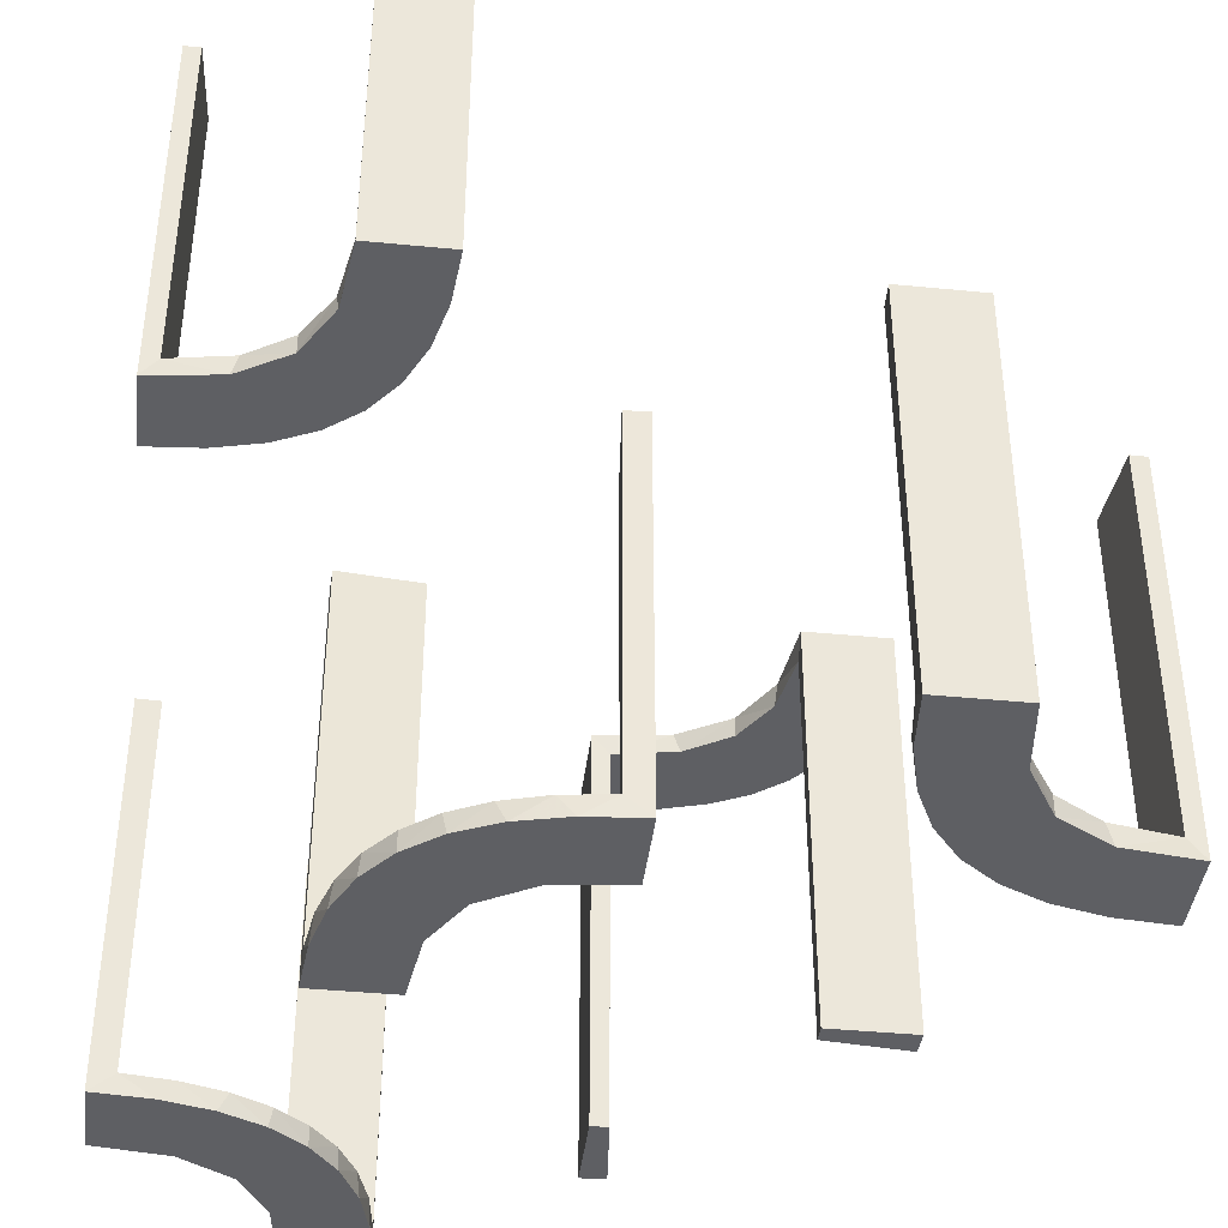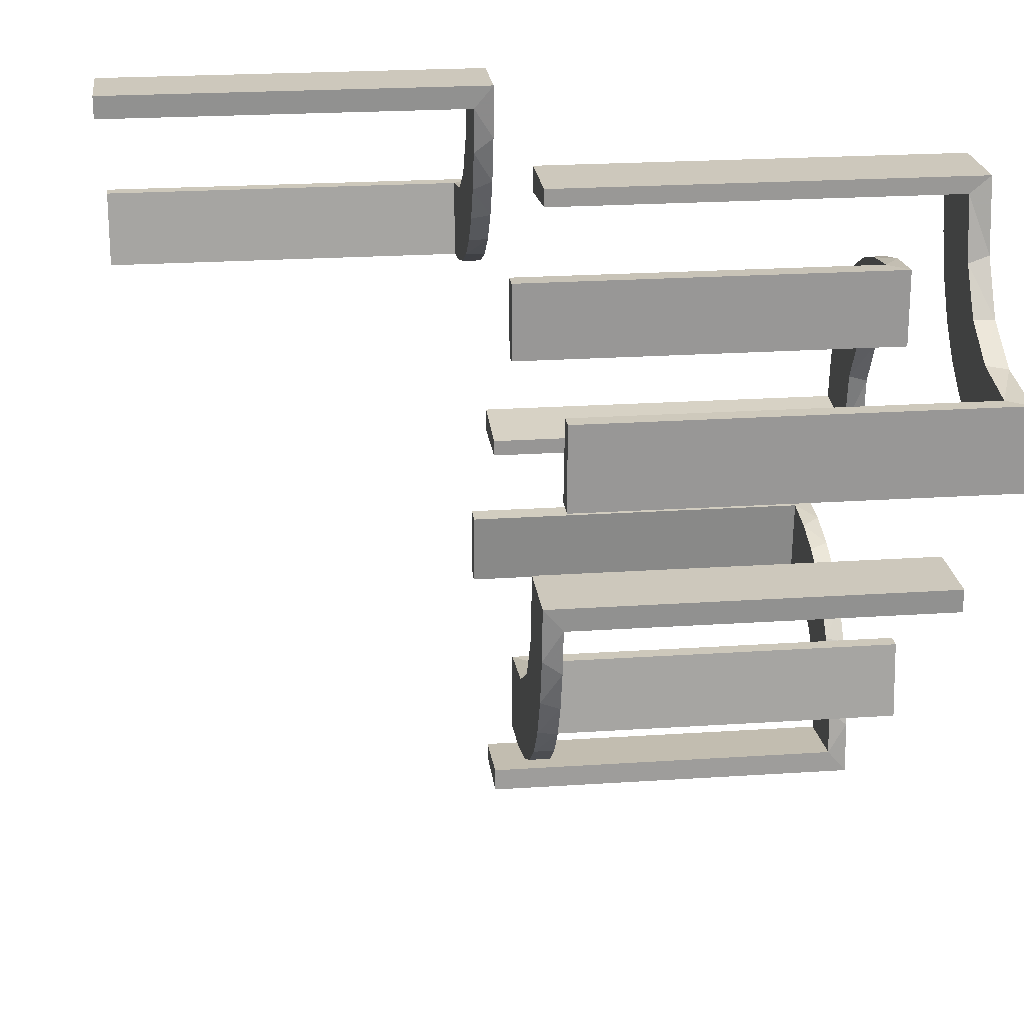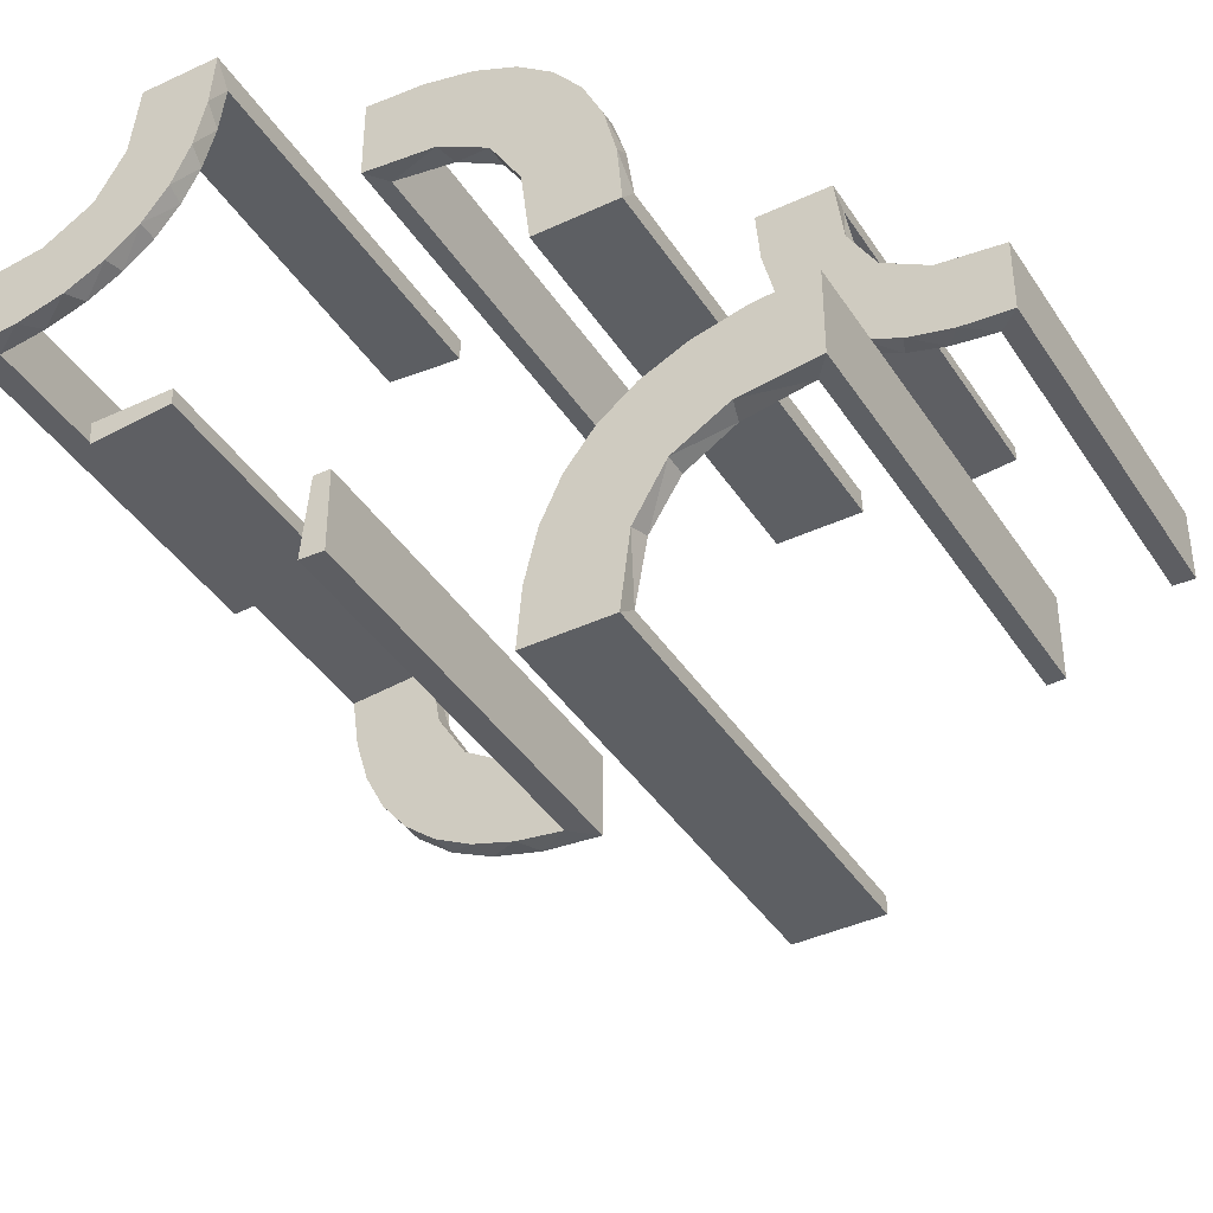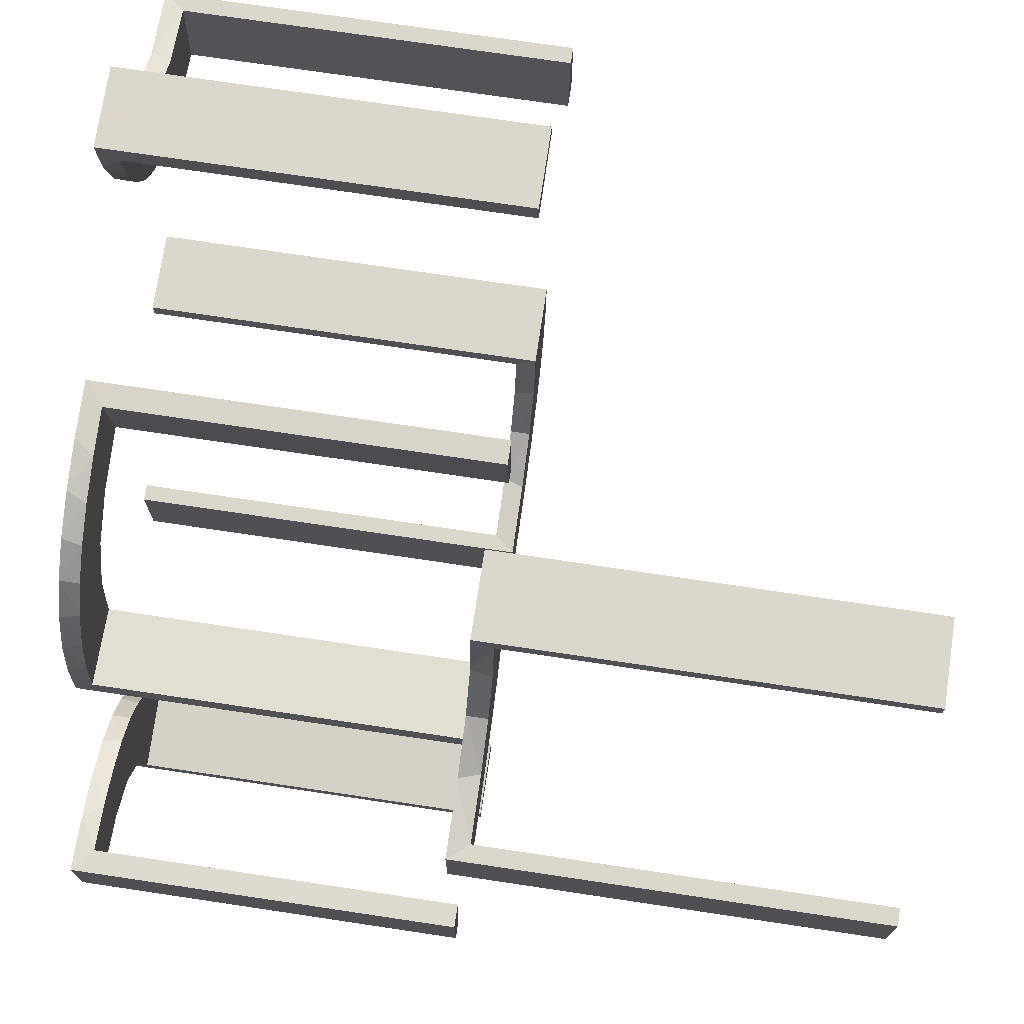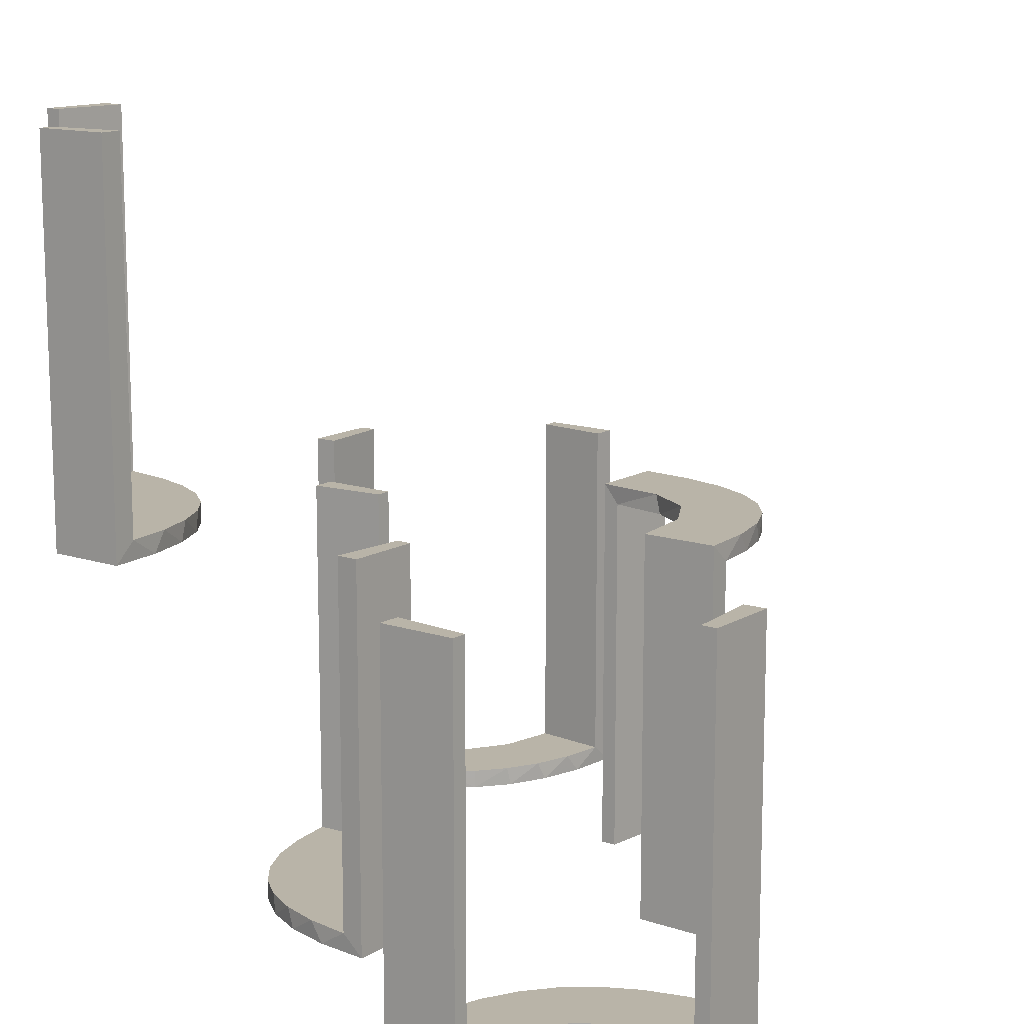
<metadata>
{"format":"obj","ext":"obj","renderer":"f3d","projection":"perspective","resolution":1024,"background":"white","views":[{"elev":-41.0,"azim":-96.8,"up":"+Z"},{"elev":22.1,"azim":83.3,"up":"+Y"},{"elev":-40.3,"azim":-150.1,"up":"+Y"},{"elev":73.1,"azim":-81.5,"up":"+Y"},{"elev":13.2,"azim":-52.9,"up":"+Z"}]}
</metadata>
<code>
v -0.2013 0.4314 0
v -0.1011 0.1857 -0.475
v 0.3591 0.2245 -0.475
v -0.1909 0.09599 -0.475
v 0.3001 0.4796 0
v 0.3001 0.4796 -0.1583
v 0.3001 0.4796 -0.3167
v 0.3001 0.4796 -0.475
v 0.4111 0.2092 -0.475
v 0.134 -0.2789 0
v -0.2 -0.5 0
v -0.2 -0.5 -0.5
v -0.2 -0.5 -0.25
v 0.3479 0.3479 -0.475
v 0.3479 0.3479 -0.5
v -0.09324 0.29 -0.475
v -0.4752 0.3009 0.5
v -0.4752 0.3009 0.3417
v -0.4752 0.3009 0.1833
v -0.4752 0.3009 0.025
v 0.07373 -0.2936 0
v 0.03392 -0.298 -0.025
v 0.03392 -0.298 -0.5
v 0.03392 -0.298 -0.2625
v -0.2572 0.1847 -0.475
v -0.3109 -0.4109 -0.5
v -0.09346 0.1883 -0.5
v 0.2798 -0.1401 -0.025
v -0.216 0.3711 0
v 0.2245 0.3591 -0.475
v -0.2272 0.2221 -0.475
v -0.2272 0.2221 -0.5
v 0.2602 -0.18 0
v -0.3031 0.02878 0
v -0.3031 0.02878 -0.475
v -0.3031 0.02878 -0.2375
v -0.3548 0.2253 0.025
v -0.2442 -0.3192 -0.5
v -0.2044 -0.0007887 0
v -0.2044 -0.0007887 -0.5
v -0.2048 0.4119 0.025
v -0.1852 0.255 -0.5
v 0.4704 0.2012 0
v 0.4704 0.2012 -0.475
v 0.4704 0.2012 -0.2375
v 0.4306 0.2056 -0.5
v -0.4796 -0.3001 0
v -0.4796 -0.3001 -0.1583
v -0.4796 -0.3001 -0.3167
v -0.4796 -0.3001 -0.475
v -0.4032 -0.3135 -0.475
v -0.3148 0.245 0
v -0.2952 0.0881 -0.475
v 0.1565 -0.1514 0
v 0.1565 -0.1514 -0.025
v 0.3704 0.2204 -0.5
v -0.3145 -0.2472 -0.475
v -0.2956 0.5008 0
v -0.2956 0.5008 0.5
v 0.09324 -0.29 -0.025
v -0.1452 0.2747 -0.475
v -0.1969 0.4712 0.2625
v -0.1969 0.4712 0.5
v -0.1969 0.4712 0.025
v -0.2728 0.2779 0
v -0.2728 0.2779 0.025
v 0.2042 -0.01962 -0.025
v 0.2042 -0.01962 -0.1833
v 0.2042 -0.01962 -0.3417
v 0.2042 -0.01962 -0.5
v -0.284 0.1289 -0.5
v -0.2204 -0.3704 -0.5
v 0.1452 -0.2747 -0.025
v -0.4065 0.3117 0
v -0.2428 0.3153 0.025
v -0.2092 -0.4111 -0.475
v 0.3135 0.4032 -0.475
v 0.1852 -0.255 0
v -0.02476 0.1991 0
v -0.02476 0.1991 -0.1583
v -0.02476 0.1991 -0.3167
v -0.02476 0.1991 -0.475
v -0.4068 0.21 0.025
v -0.3192 -0.2442 -0.5
v -0.3 -0.5 0
v -0.3 -0.5 -0.5
v 0.3044 0.0007882 0
v 0.3044 0.0007882 -0.5
v -0.2012 -0.4704 0
v -0.2012 -0.4704 -0.475
v -0.2012 -0.4704 -0.2375
v -0.2771 -0.2771 -0.475
v -0.2771 -0.2771 -0.5
v -0.3091 0.404 0.025
v 0.2056 0.4306 -0.5
v -0.3989 0.3143 0.025
v 0.2472 0.3145 -0.475
v 0.1935 -0.08832 0
v -0.4109 -0.3109 -0.5
v -0.2987 0.06859 -0.5
v -0.5 -0.2 0
v -0.5 -0.2 -0.5
v -0.5 -0.3 0
v -0.5 -0.3 -0.5
v -0.5 -0.3 -0.25
v 0.5 0.3 0
v 0.5 0.3 -0.5
v 0.5 0.3 -0.25
v 0.5 0.2 0
v 0.5 0.2 -0.5
v 0.2987 -0.06859 0
v 0.4109 0.3109 -0.5
v -0.1935 0.08832 -0.5
v -0.2472 -0.3145 -0.475
v -0.2056 -0.4306 -0.5
v -0.07373 0.2936 -0.5
v 0.2771 0.2771 -0.475
v 0.2771 0.2771 -0.5
v 0.2012 0.4704 0
v 0.2012 0.4704 -0.475
v 0.2012 0.4704 -0.2375
v -0.366 0.2211 0
v -0.3044 -0.0007887 0
v -0.3044 -0.0007887 -0.5
v -0.3044 -0.0007887 -0.25
v 0.3 0.5 0
v 0.3 0.5 -0.5
v 0.3192 0.2442 -0.5
v 0.02476 -0.1991 -0.025
v 0.02476 -0.1991 -0.1833
v 0.02476 -0.1991 -0.3417
v 0.02476 -0.1991 -0.5
v 0.1011 -0.1857 -0.025
v -0.3135 -0.4032 -0.475
v 0.2092 0.4111 -0.475
v -0.4661 0.202 0.2625
v -0.4661 0.202 0.5
v -0.4661 0.202 0.025
v 0.1899 -0.2521 -0.025
v -0.2202 0.3599 0.025
v 0.2204 0.3704 -0.5
v 0.284 -0.1289 0
v -0.2042 0.01962 0
v -0.2042 0.01962 -0.1583
v -0.2042 0.01962 -0.3167
v -0.2042 0.01962 -0.475
v -0.2398 0.32 0
v -0.4956 0.2008 0
v -0.4956 0.2008 0.5
v -0.4956 0.3008 0
v -0.4956 0.3008 0.25
v -0.4956 0.3008 0.5
v 0.3145 0.2472 -0.475
v -0.3704 -0.2204 -0.5
v -0.1565 0.1514 -0.475
v -0.1565 0.1514 -0.5
v 0.2952 -0.0881 -0.025
v -0.1899 0.2521 -0.475
v 0.4032 0.3135 -0.475
v 0.4796 0.3001 0
v 0.4796 0.3001 -0.1583
v 0.4796 0.3001 -0.3167
v 0.4796 0.3001 -0.475
v -0.4306 -0.2056 -0.5
v -0.3101 0.2479 0.025
v -0.4704 -0.2012 0
v -0.4704 -0.2012 -0.475
v -0.4704 -0.2012 -0.2375
v -0.3435 0.3486 0
v -0.3435 0.3486 0.025
v -0.004353 0.1992 0
v -0.004353 0.1992 -0.5
v -0.004353 0.1992 -0.25
v -0.004353 0.2992 0
v -0.004353 0.2992 -0.5
v 0.2044 0.0007882 0
v 0.2044 0.0007882 -0.5
v 0.2044 0.0007882 -0.25
v 0.2442 0.3192 -0.5
v 0.3031 -0.02878 -0.025
v 0.3031 -0.02878 -0.5
v 0.3031 -0.02878 -0.2625
v -0.2602 0.18 -0.5
v 0.2272 -0.2221 0
v 0.2272 -0.2221 -0.025
v -0.2958 0.4804 0.5
v -0.2958 0.4804 0.3417
v -0.2958 0.4804 0.1833
v -0.2958 0.4804 0.025
v -0.2245 -0.3591 -0.475
v -0.2798 0.1401 -0.475
v 0.09346 -0.1883 0
v 0.004352 -0.2992 0
v 0.004352 -0.2992 -0.5
v 0.004352 -0.2992 -0.25
v 0.004352 -0.1992 0
v 0.004352 -0.1992 -0.5
v 0.3109 0.4109 -0.5
v 0.2572 -0.1847 -0.025
v -0.03392 0.298 0
v -0.03392 0.298 -0.475
v -0.03392 0.298 -0.2375
v -0.3479 -0.3479 -0.475
v -0.3479 -0.3479 -0.5
v 0.2 0.5 0
v 0.2 0.5 -0.5
v 0.2 0.5 -0.25
v -0.1956 0.5008 0
v -0.1956 0.5008 0.25
v -0.1956 0.5008 0.5
v -0.134 0.2789 -0.5
v -0.4111 -0.2092 -0.475
v -0.3001 -0.4796 0
v -0.3001 -0.4796 -0.1583
v -0.3001 -0.4796 -0.3167
v -0.3001 -0.4796 -0.475
v 0.1909 -0.09599 -0.025
v -0.4263 0.2064 0
v -0.3591 -0.2245 -0.475
v -0.3065 0.4117 0
f 115 12 86
f 26 115 86
f 26 72 115
f 38 204 93
f 38 72 26
f 204 38 26
f 84 204 99
f 99 104 164
f 99 154 84
f 104 102 164
f 93 204 84
f 50 51 212
f 51 203 57
f 50 212 167
f 51 57 219
f 114 92 203
f 134 114 203
f 134 216 76
f 134 190 114
f 216 90 76
f 105 48 103
f 49 48 105
f 49 105 104
f 50 104 99
f 204 203 51
f 85 213 214
f 215 85 214
f 86 85 215
f 26 134 204
f 86 216 26
f 215 216 86
f 168 101 166
f 102 101 168
f 167 212 164
f 212 219 154
f 93 84 57
f 84 154 219
f 92 114 93
f 114 190 38
f 11 13 91
f 13 90 91
f 76 90 115
f 12 90 13
f 115 72 76
f 13 11 85
f 12 13 86
f 85 86 13
f 105 102 104
f 101 105 103
f 102 105 101
f 216 215 90
f 214 213 89
f 215 214 91
f 47 48 166
f 167 49 50
f 49 167 168
f 48 49 168
f 11 213 85
f 213 11 89
f 47 101 103
f 101 47 166
f 99 164 154
f 51 219 212
f 203 92 57
f 134 76 190
f 48 47 103
f 49 104 50
f 50 99 51
f 204 51 99
f 134 203 204
f 216 134 26
f 102 168 167
f 167 164 102
f 212 154 164
f 93 57 92
f 84 219 57
f 114 38 93
f 190 72 38
f 11 91 89
f 90 12 115
f 72 190 76
f 215 91 90
f 214 89 91
f 48 168 166
f 130 129 196
f 196 129 192
f 55 54 133
f 131 130 197
f 196 197 130
f 197 132 131
f 54 55 217
f 98 217 67
f 68 178 176
f 177 69 70
f 69 177 178
f 68 69 178
f 193 21 22
f 195 193 22
f 73 60 10
f 10 78 73
f 194 195 24
f 78 184 139
f 199 185 184
f 33 142 28
f 142 111 157
f 111 87 180
f 182 180 87
f 182 88 181
f 182 87 88
f 21 193 196
f 196 192 21
f 78 54 184
f 78 10 192
f 54 78 192
f 54 98 33
f 98 176 111
f 111 142 98
f 184 54 33
f 178 87 176
f 88 178 177
f 87 178 88
f 195 194 197
f 193 195 196
f 197 196 195
f 181 70 69
f 182 181 69
f 68 67 180
f 69 68 182
f 157 180 67
f 217 157 67
f 217 28 157
f 199 55 185
f 199 28 217
f 55 199 217
f 55 133 139
f 133 129 60
f 133 73 139
f 129 22 60
f 129 130 22
f 23 131 132
f 131 23 24
f 130 131 24
f 132 197 194
f 194 23 132
f 88 177 70
f 70 181 88
f 129 133 192
f 54 192 133
f 54 217 98
f 98 67 176
f 68 176 67
f 21 60 22
f 195 22 24
f 60 21 10
f 78 139 73
f 194 24 23
f 184 185 139
f 199 184 33
f 33 28 199
f 142 157 28
f 111 180 157
f 192 10 21
f 98 142 33
f 176 87 111
f 68 180 182
f 55 139 185
f 133 60 73
f 130 24 22
f 188 189 58
f 58 189 220
f 170 169 94
f 187 188 59
f 58 59 188
f 59 186 187
f 169 170 96
f 74 96 20
f 19 151 150
f 152 18 17
f 18 152 151
f 19 18 151
f 208 1 64
f 209 208 64
f 140 41 29
f 29 147 140
f 210 209 62
f 147 65 75
f 165 66 65
f 52 122 37
f 122 218 83
f 218 148 138
f 136 138 148
f 136 149 137
f 136 148 149
f 58 220 1
f 220 169 147
f 29 1 220
f 147 169 65
f 52 65 169
f 74 52 169
f 74 150 218
f 74 122 52
f 150 148 218
f 151 148 150
f 149 151 152
f 148 151 149
f 209 210 59
f 208 209 58
f 59 58 209
f 137 17 18
f 136 137 18
f 19 20 138
f 18 19 136
f 20 96 83
f 96 170 165
f 20 83 138
f 96 165 37
f 75 66 170
f 170 94 75
f 94 189 41
f 189 64 41
f 189 188 64
f 63 187 186
f 187 63 62
f 188 187 62
f 186 59 210
f 210 63 186
f 149 152 17
f 17 137 149
f 189 94 220
f 169 220 94
f 169 96 74
f 74 20 150
f 19 150 20
f 1 41 64
f 209 64 62
f 41 1 29
f 147 75 140
f 210 62 63
f 65 66 75
f 165 65 52
f 52 37 165
f 122 83 37
f 218 138 83
f 58 1 208
f 220 147 29
f 74 218 122
f 19 138 136
f 96 37 83
f 170 66 165
f 94 140 75
f 94 41 140
f 188 62 64
f 145 146 40
f 40 146 113
f 155 156 4
f 144 145 39
f 40 39 145
f 39 143 144
f 156 155 2
f 27 2 82
f 81 173 172
f 171 80 79
f 80 171 173
f 81 80 173
f 124 100 35
f 125 124 35
f 191 53 71
f 71 183 191
f 123 125 36
f 183 32 25
f 158 31 32
f 42 211 61
f 211 116 16
f 116 175 201
f 202 201 175
f 202 174 200
f 202 175 174
f 40 113 100
f 113 156 183
f 40 100 124
f 183 156 32
f 42 32 156
f 27 42 156
f 27 172 116
f 27 211 42
f 172 175 116
f 173 175 172
f 174 173 171
f 175 173 174
f 125 123 39
f 124 125 40
f 39 40 125
f 200 79 80
f 202 200 80
f 81 82 201
f 80 81 202
f 82 2 16
f 2 155 158
f 2 158 61
f 61 16 2
f 25 31 155
f 4 25 155
f 146 53 4
f 4 191 25
f 146 35 53
f 53 191 4
f 146 145 35
f 34 144 143
f 144 34 36
f 145 144 36
f 143 39 123
f 123 34 143
f 174 171 79
f 79 200 174
f 146 4 113
f 156 113 4
f 156 2 27
f 27 82 172
f 81 172 82
f 100 53 35
f 125 35 36
f 53 100 71
f 183 25 191
f 123 36 34
f 32 31 25
f 158 32 42
f 42 61 158
f 211 16 61
f 116 201 16
f 113 71 100
f 113 183 71
f 27 116 211
f 81 201 202
f 82 16 201
f 155 31 158
f 145 36 35
f 95 206 127
f 198 95 127
f 198 141 95
f 179 15 118
f 179 141 198
f 15 179 198
f 128 15 112
f 112 107 46
f 112 56 128
f 107 110 46
f 118 15 128
f 163 159 9
f 159 14 153
f 163 9 44
f 159 153 3
f 97 117 14
f 77 97 14
f 77 8 135
f 77 30 97
f 8 120 135
f 108 161 106
f 162 161 108
f 162 108 107
f 163 107 112
f 15 14 159
f 126 5 6
f 7 126 6
f 127 126 7
f 198 77 15
f 127 8 198
f 7 8 127
f 45 109 43
f 110 109 45
f 44 9 46
f 9 3 56
f 118 128 153
f 128 56 3
f 117 97 118
f 97 30 179
f 205 207 121
f 207 120 121
f 135 120 95
f 206 120 207
f 95 141 135
f 207 205 126
f 206 207 127
f 126 127 207
f 108 110 107
f 109 108 106
f 110 108 109
f 8 7 120
f 6 5 119
f 7 6 121
f 160 161 43
f 44 162 163
f 162 44 45
f 161 162 45
f 205 5 126
f 5 205 119
f 160 109 106
f 109 160 43
f 112 46 56
f 159 3 9
f 14 117 153
f 77 135 30
f 161 160 106
f 162 107 163
f 163 112 159
f 15 159 112
f 77 14 15
f 8 77 198
f 110 45 44
f 44 46 110
f 9 56 46
f 118 153 117
f 128 3 153
f 97 179 118
f 30 141 179
f 205 121 119
f 120 206 95
f 141 30 135
f 7 121 120
f 6 119 121
f 161 45 43

</code>
